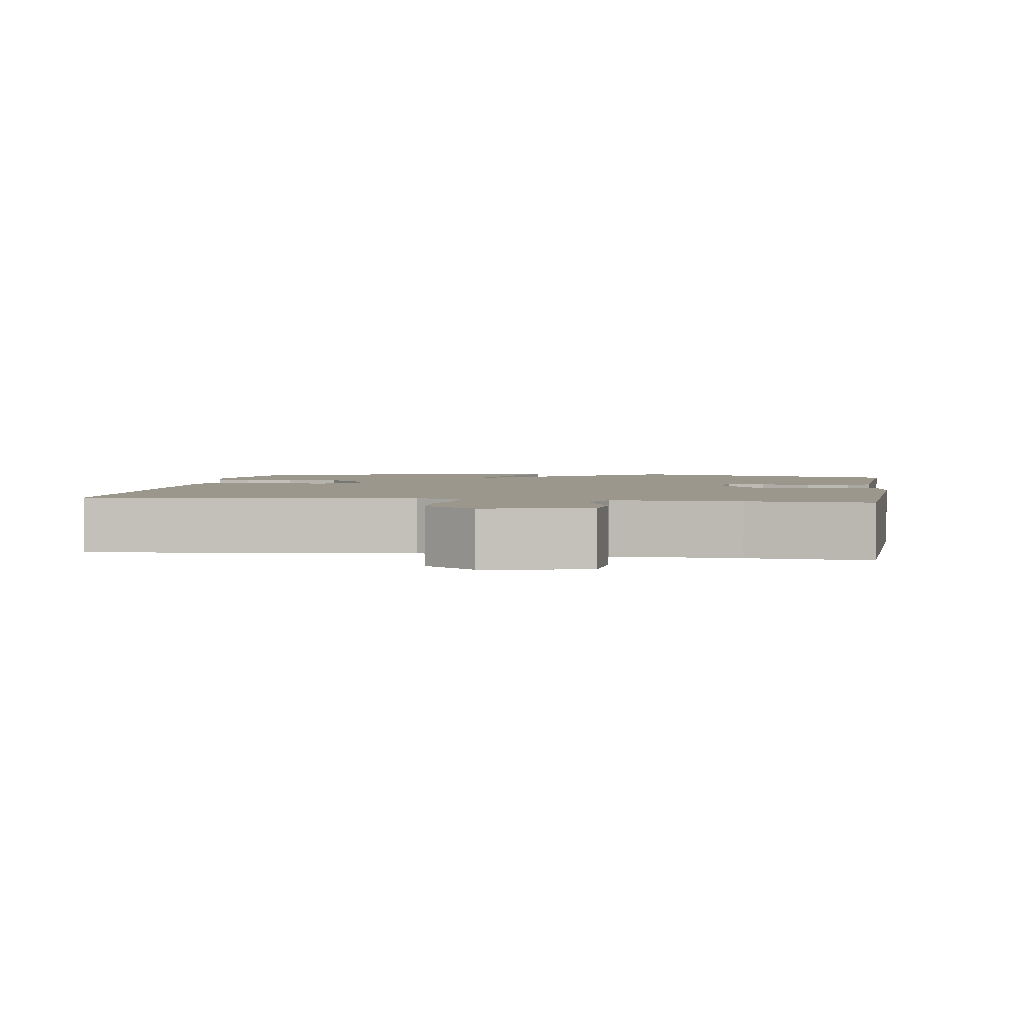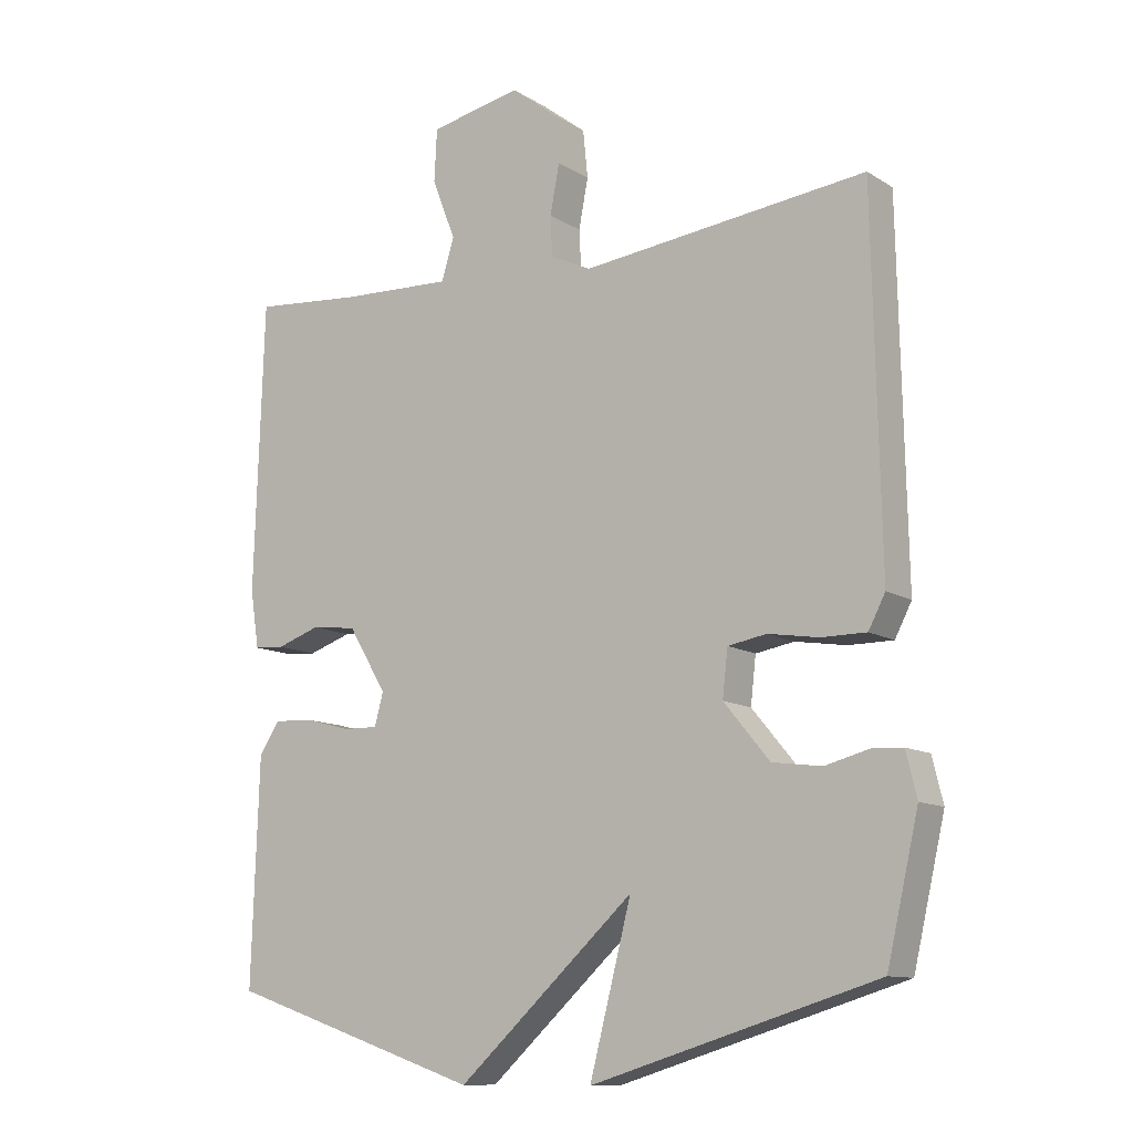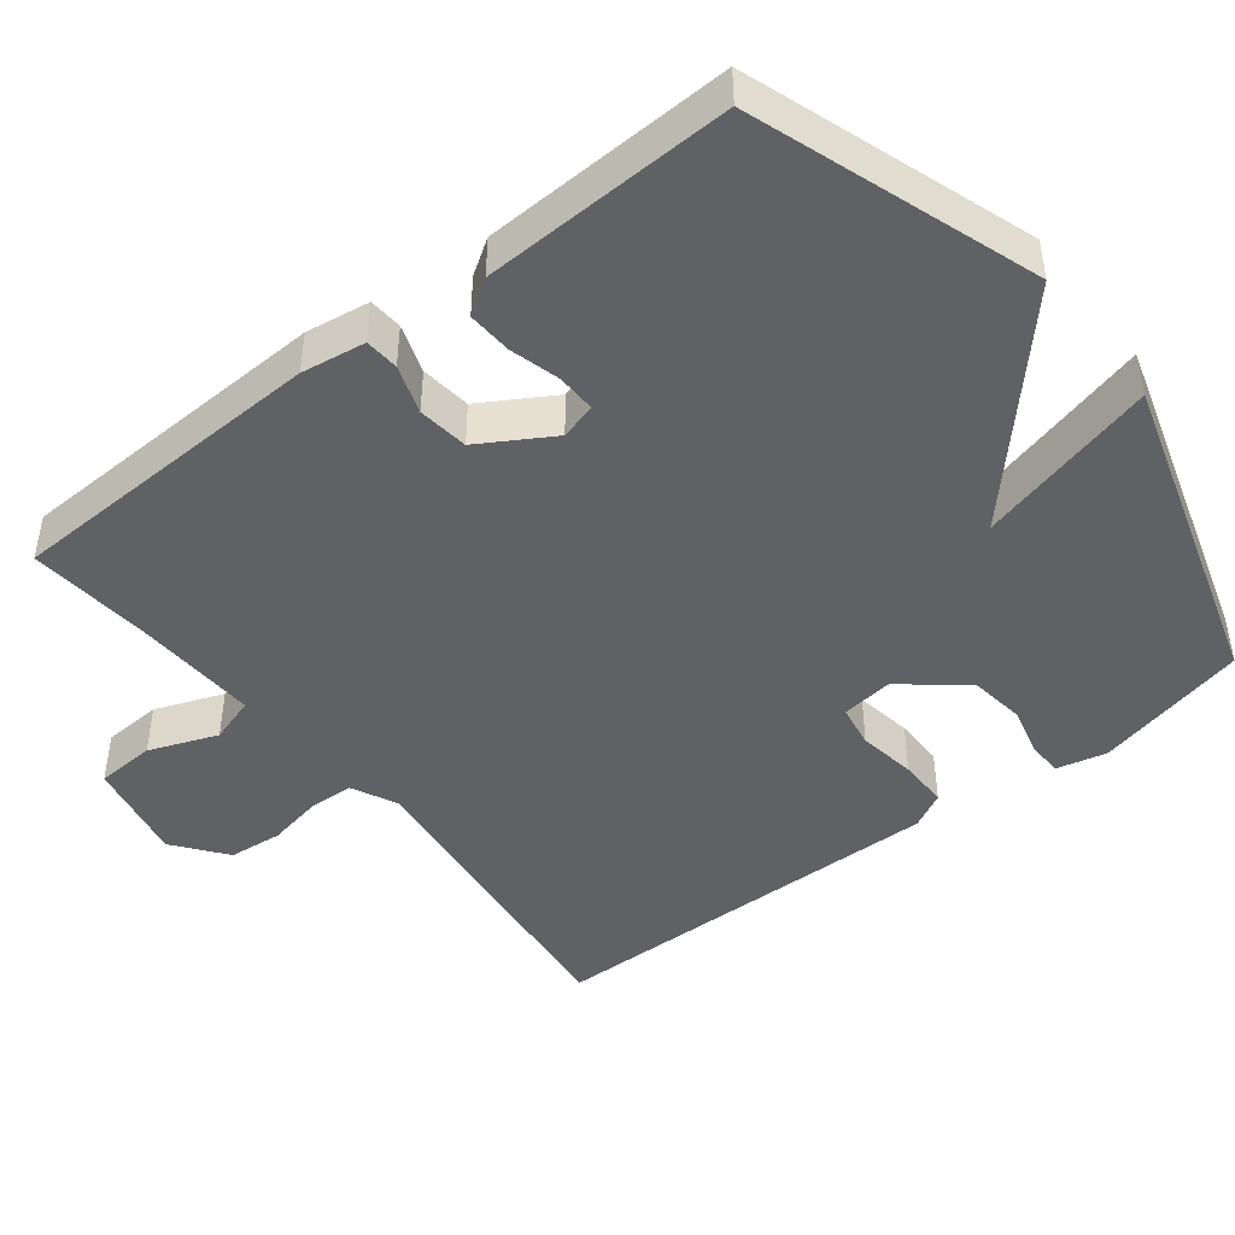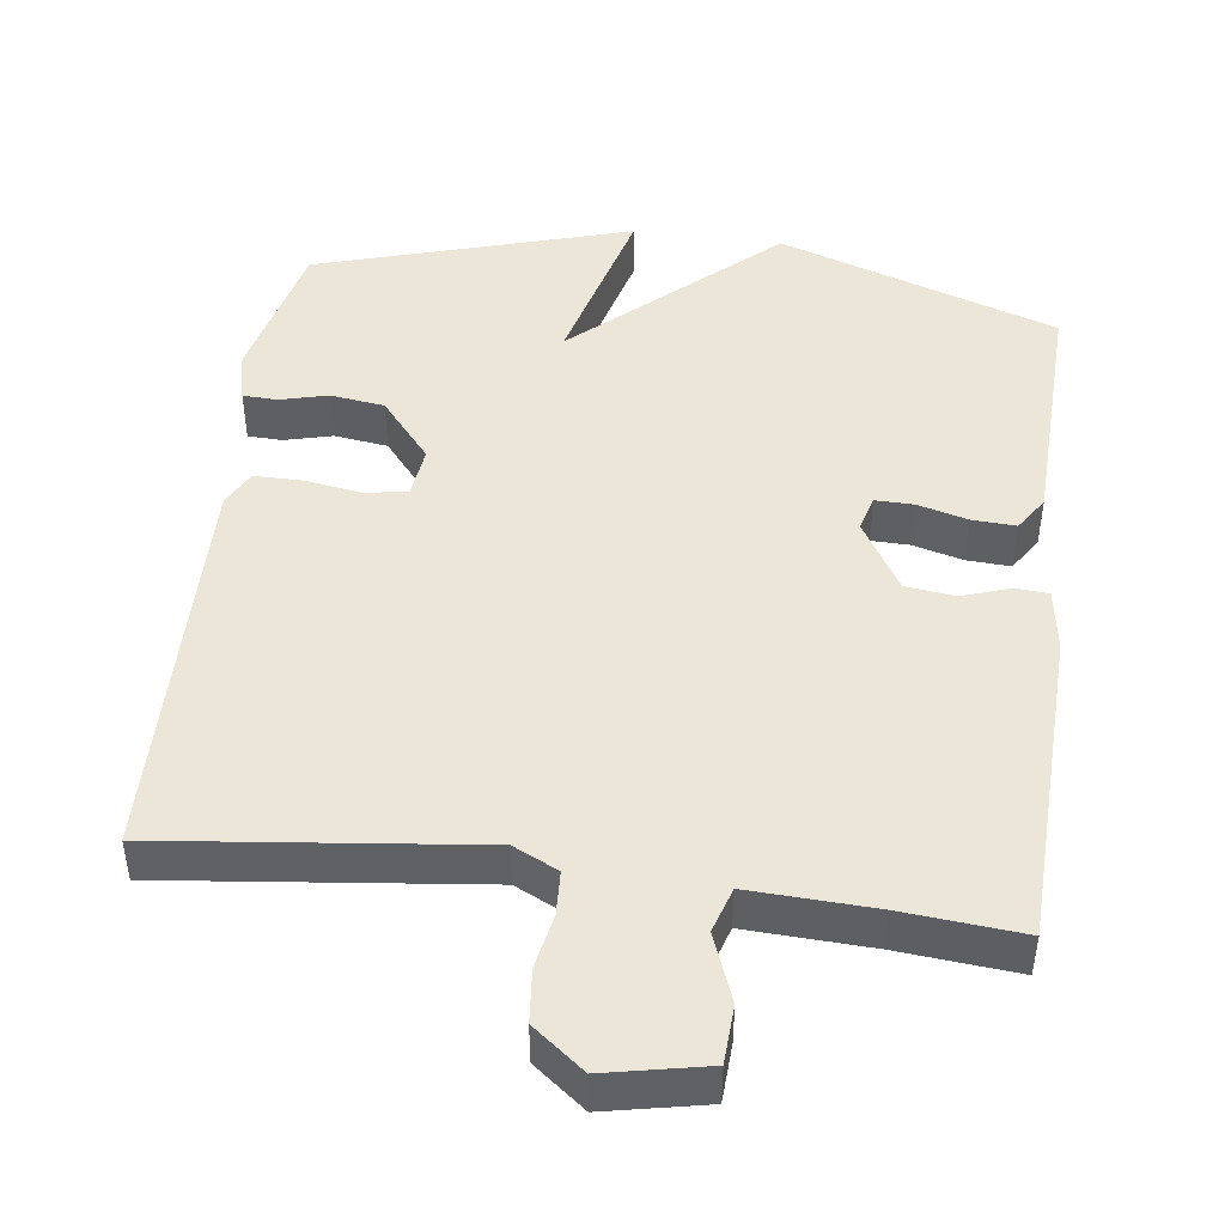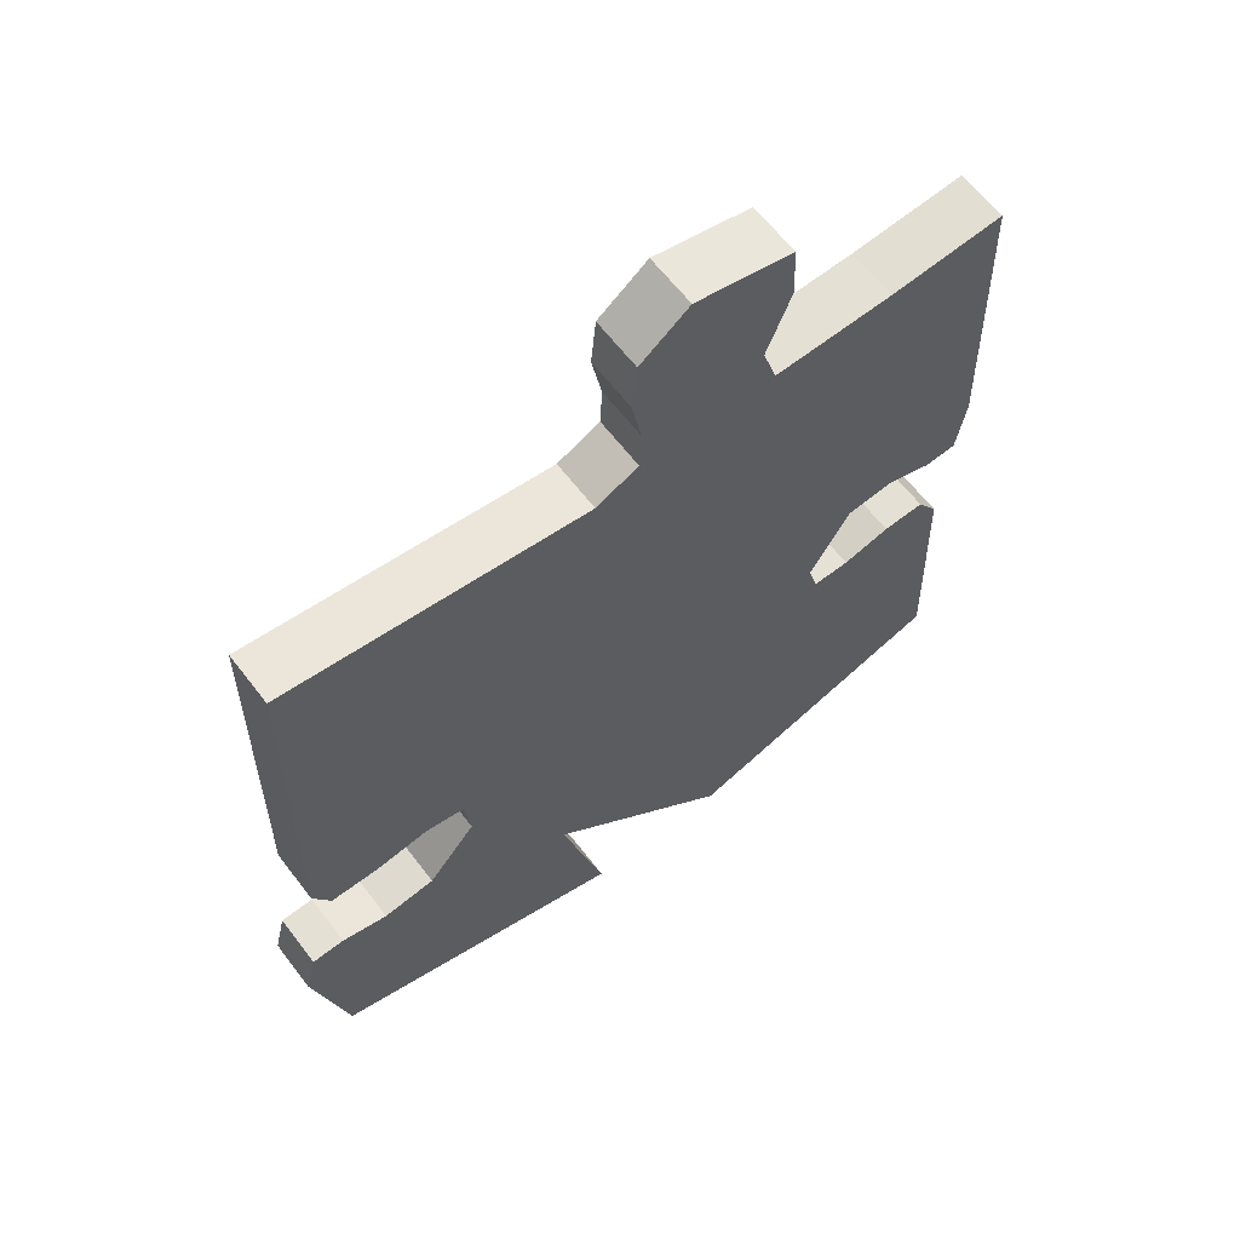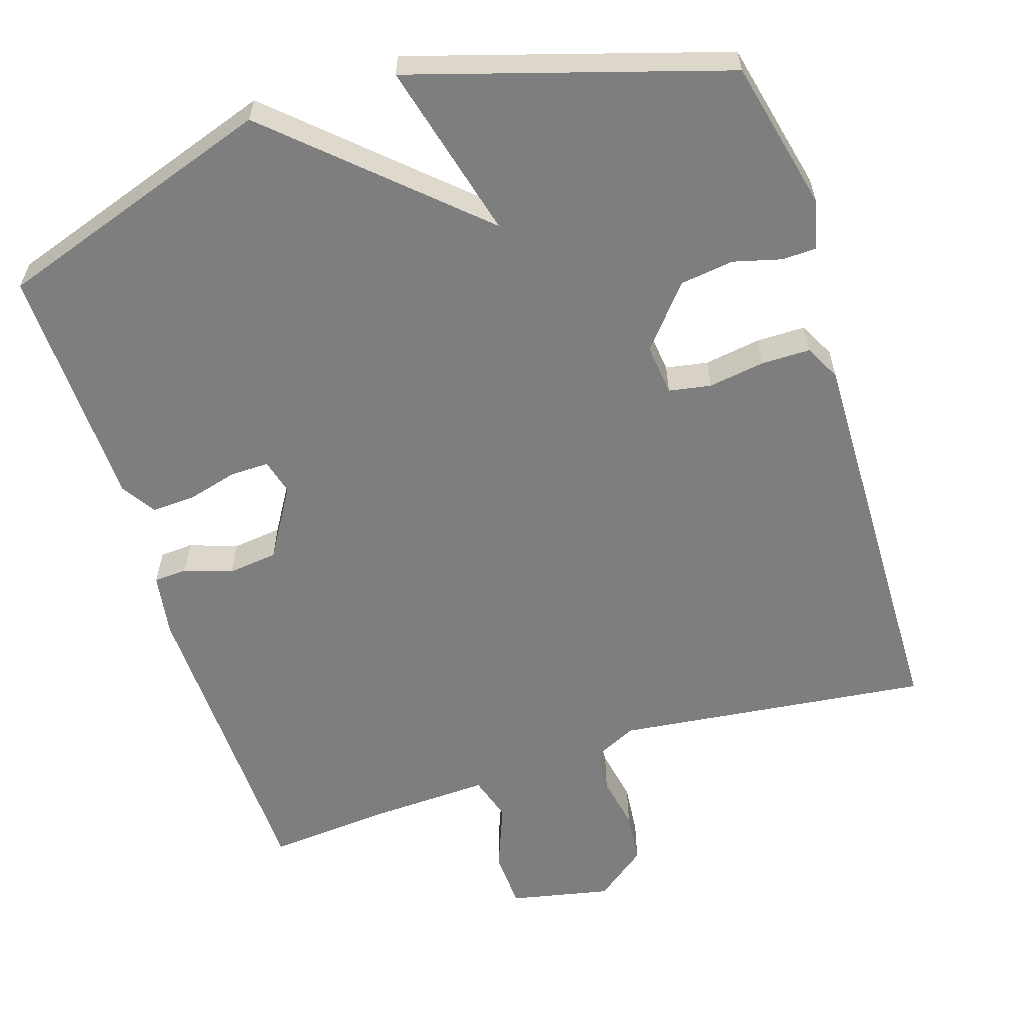
<metadata>
{"format":"obj","ext":"obj","renderer":"f3d","projection":"perspective","resolution":1024,"background":"white","views":[{"elev":2.6,"azim":8.9,"up":"+Y"},{"elev":-11.4,"azim":-145.4,"up":"+Z"},{"elev":-45.4,"azim":128.2,"up":"+Y"},{"elev":46.3,"azim":7.5,"up":"+Y"},{"elev":63.2,"azim":-37.4,"up":"+Z"},{"elev":-59.5,"azim":-162.4,"up":"+Y"}]}
</metadata>
<code>
v 0.5 0.07 -0.5
v 0.123 0.07 -0.628
v -0.139 0.07 -0.389
v -0.077 0.07 -0.628
v -0.5 0.07 -0.5
v -0.547 0.07 -0.297
v -0.531 0.07 -0.231
v -0.485 0.07 -0.229
v -0.42 0.07 -0.246
v -0.347 0.07 -0.236
v -0.279 0.07 -0.154
v -0.287 0.07 -0.085
v -0.344 0.07 -0.075
v -0.42 0.07 -0.087
v -0.486 0.07 -0.087
v -0.511 0.07 -0.039
v -0.5 0.07 0.5
v -0.077 0.07 0.451
v -0.017 0.07 0.48
v -0.014 0.07 0.539
v -0.028 0.07 0.612
v -0.021 0.07 0.683
v 0.048 0.07 0.736
v 0.184 0.07 0.708
v 0.188 0.07 0.63
v 0.153 0.07 0.54
v 0.172 0.07 0.479
v 0.339 0.07 0.486
v 0.5 0.07 0.5
v 0.514 0.07 0.073
v 0.501 0.07 -0.012
v 0.456 0.07 -0.015
v 0.392 0.07 0.007
v 0.325 0.07 -0.001
v 0.268 0.07 -0.096
v 0.281 0.07 -0.144
v 0.333 0.07 -0.143
v 0.4 0.07 -0.125
v 0.459 0.07 -0.122
v 0.489 0.07 -0.168
v 0.5 0 -0.5
v 0.123 0 -0.628
v -0.139 0 -0.389
v -0.077 0 -0.628
v -0.5 0 -0.5
v -0.547 0 -0.297
v -0.531 0 -0.231
v -0.485 0 -0.229
v -0.42 0 -0.246
v -0.347 0 -0.236
v -0.279 0 -0.154
v -0.287 0 -0.085
v -0.344 0 -0.075
v -0.42 0 -0.087
v -0.486 0 -0.087
v -0.511 0 -0.039
v -0.5 0 0.5
v -0.077 0 0.451
v -0.017 0 0.48
v -0.014 0 0.539
v -0.028 0 0.612
v -0.021 0 0.683
v 0.048 0 0.736
v 0.184 0 0.708
v 0.188 0 0.63
v 0.153 0 0.54
v 0.172 0 0.479
v 0.339 0 0.486
v 0.5 0 0.5
v 0.514 0 0.073
v 0.501 0 -0.012
v 0.456 0 -0.015
v 0.392 0 0.007
v 0.325 0 -0.001
v 0.268 0 -0.096
v 0.281 0 -0.144
v 0.333 0 -0.143
v 0.4 0 -0.125
v 0.459 0 -0.122
v 0.489 0 -0.168
f 1 2 3
f 40 1 3
f 39 40 3
f 38 39 3
f 37 38 3
f 36 37 3
f 35 36 3
f 34 35 3
f 31 32 33
f 30 31 33
f 29 30 33
f 28 29 33
f 27 28 33 34
f 24 25 26
f 23 24 26
f 22 23 26
f 21 22 26
f 20 21 26
f 19 20 26 27
f 27 34 3
f 19 27 3
f 18 19 3
f 16 17 18
f 15 16 18
f 14 15 18
f 13 14 18
f 7 8 9
f 6 7 9
f 5 6 9
f 4 5 9
f 3 4 9
f 3 9 10
f 12 13 18
f 11 12 18 3
f 3 10 11
f 43 42 41
f 43 41 80
f 43 80 79
f 43 79 78
f 43 78 77
f 43 77 76
f 43 76 75
f 43 75 74
f 73 72 71
f 73 71 70
f 73 70 69
f 73 69 68
f 74 73 68 67
f 66 65 64
f 66 64 63
f 66 63 62
f 66 62 61
f 66 61 60
f 67 66 60 59
f 43 74 67
f 43 67 59
f 43 59 58
f 58 57 56
f 58 56 55
f 58 55 54
f 58 54 53
f 49 48 47
f 49 47 46
f 49 46 45
f 49 45 44
f 49 44 43
f 50 49 43
f 58 53 52
f 43 58 52 51
f 51 50 43
f 1 41 42 2
f 2 42 43 3
f 3 43 44 4
f 4 44 45 5
f 5 45 46 6
f 6 46 47 7
f 7 47 48 8
f 8 48 49 9
f 9 49 50 10
f 10 50 51 11
f 11 51 52 12
f 12 52 53 13
f 13 53 54 14
f 14 54 55 15
f 15 55 56 16
f 16 56 57 17
f 17 57 58 18
f 18 58 59 19
f 19 59 60 20
f 20 60 61 21
f 21 61 62 22
f 22 62 63 23
f 23 63 64 24
f 24 64 65 25
f 25 65 66 26
f 26 66 67 27
f 27 67 68 28
f 28 68 69 29
f 29 69 70 30
f 30 70 71 31
f 31 71 72 32
f 32 72 73 33
f 33 73 74 34
f 34 74 75 35
f 35 75 76 36
f 36 76 77 37
f 37 77 78 38
f 38 78 79 39
f 39 79 80 40
f 40 80 41 1

</code>
